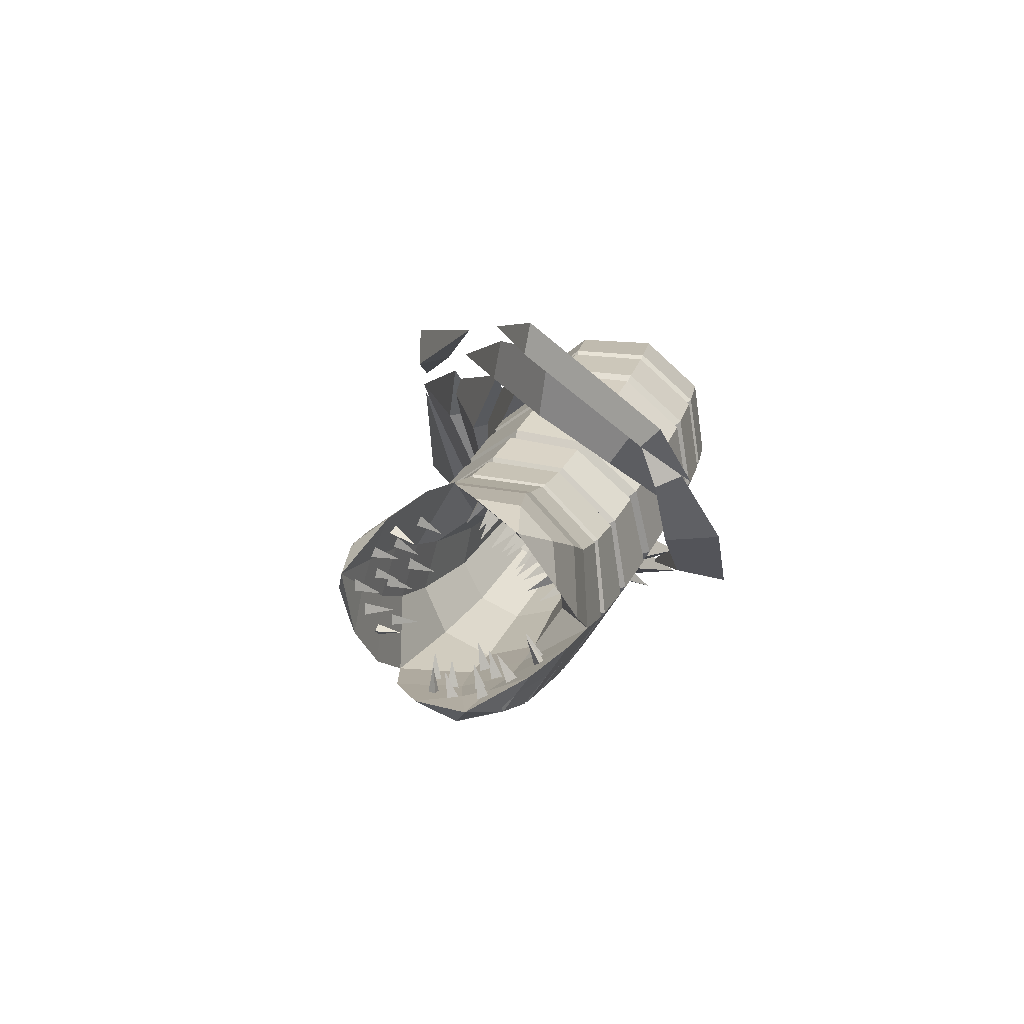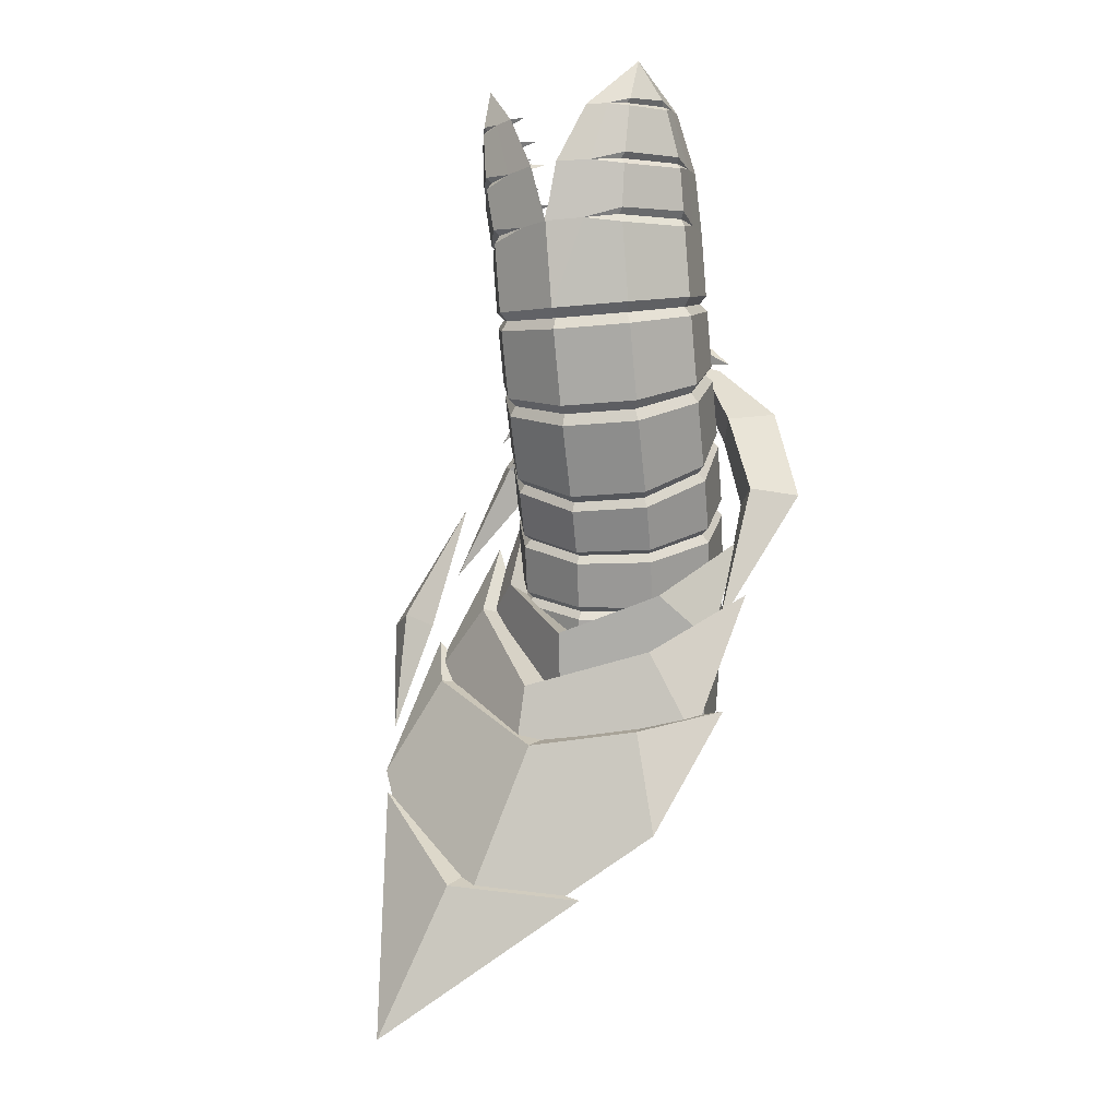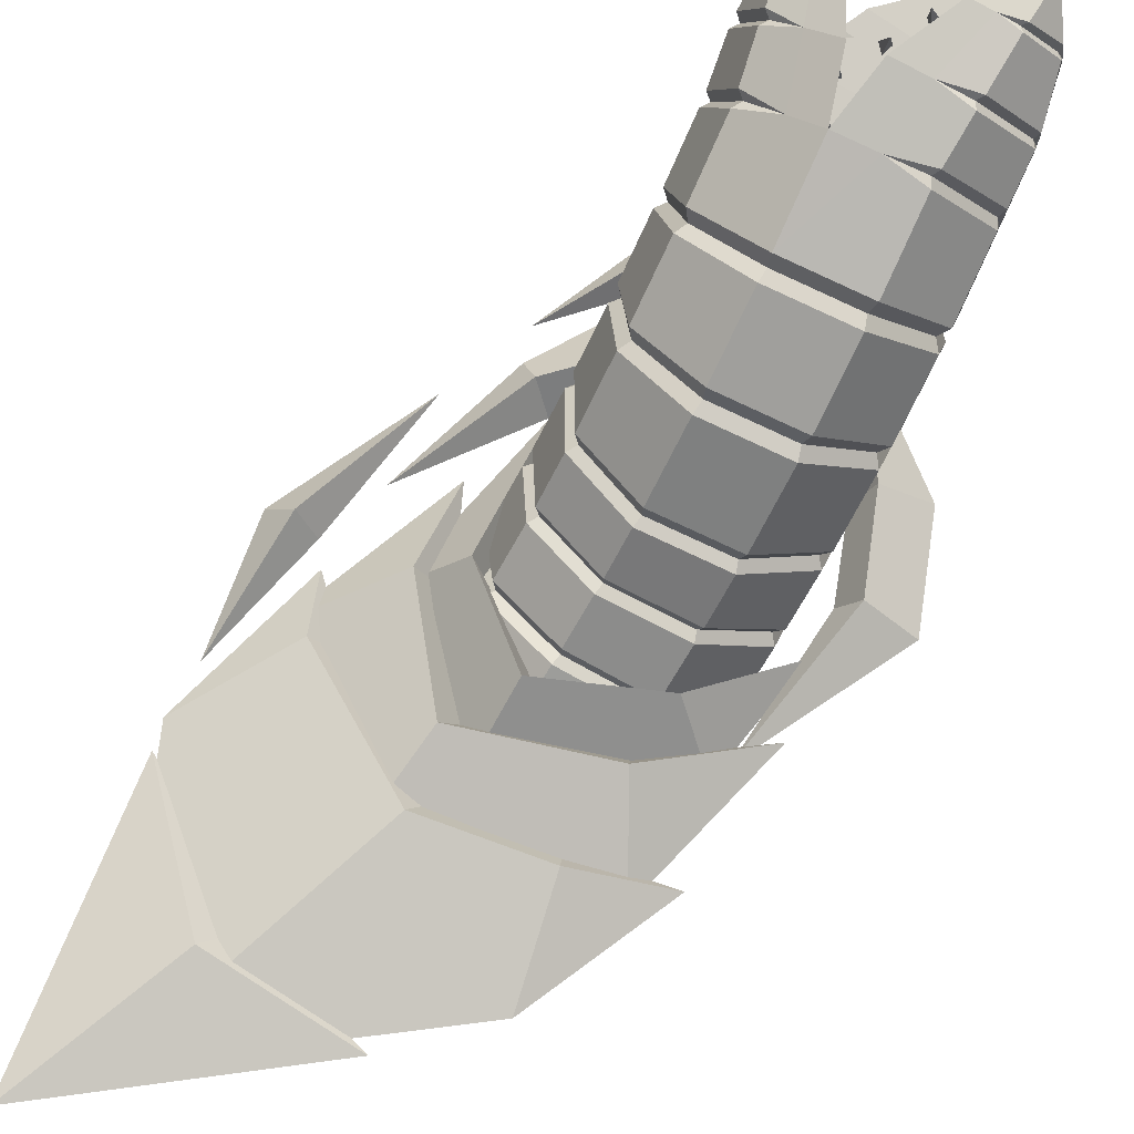
<metadata>
{"format":"obj","ext":"obj","renderer":"f3d","projection":"perspective","resolution":1024,"background":"white","views":[{"elev":71.0,"azim":-136.0,"up":"+Z"},{"elev":-28.0,"azim":-157.4,"up":"+Z"},{"elev":65.1,"azim":-159.8,"up":"+Y"}]}
</metadata>
<code>
o Shai_hulud
v 606 1172 1413
v 850.2 1708 945.2
v 756 2069 1372
v 528.3 1469 1764
v 588.2 2173 415.6
v 474.8 2609 929.9
v -57.1 2350 71.89
v -183.4 2835 644.5
v -783.7 2156 74.77
v -910.3 2642 648.7
v -1252 1681 423.3
v -1366 2121 941.3
v -1242 1148 954.2
v -1337 1514 1385
v -759.5 806.6 1419
v -837.7 1106 1772
v -29.65 815.9 1600
v -100.9 1088 1922
v -692 2097 3792
v -1179 2099 3255
v -875 1831 3387
v -443.4 1805 3444
v -85.67 2031 3401
v -1399 2036 2652
v -936.8 1598 2861
v -275.5 1557 2950
v 275.3 1932 2875
v -1436 1906 2073
v -918.6 1428 2337
v -174.8 1382 2437
v 447.9 1788 2324
v -1358 3471 3117
v -863.7 3634 2614
v -1067 3571 2611
v -1278 3504 2657
v -1508 3209 2771
v -1521 2984 2821
v -1514 2793 2915
v -1117 3352 2078
v -1171 3391 2116
v -836.2 3467 2067
v -1550 2898 2287
v -1510 2843 2260
v -1532 2569 2388
v -1004 3143 1583
v -1055 3190 1622
v -677.3 3259 1559
v -1493 2630 1832
v -1447 2571 1788
v -1460 2249 1920
v 293 3366 3338
v 412.6 2672 3172
v 461.9 2844 3094
v 505.2 3067 3023
v 340.4 3401 2873
v 159.9 3492 2776
v -29.69 3580 2726
v 621.8 2765 2583
v 529.4 3020 2963
v 539.1 2438 2665
v 347 3396 2783
v 364.6 3294 2323
v 66.51 3409 2188
v -234 3538 2115
v 656.1 2486 2103
v 637.3 2700 2478
v 541 2084 2204
v 366 3257 2204
v 358.8 3099 1808
v -10.32 3228 1643
v -313.7 3354 1555
v 509.9 1540 1867
v 733.7 2156 1498
v 664.7 2432 1996
v 879.1 1599 839.4
v 629.8 1082 1326
v 725.7 724.2 1043
v 995.5 1163 495.4
v 447.9 2714 1082
v 365 3045 1681
v 623.1 2041 288
v 763.3 1516 -126.8
v -213.3 2952 813.7
v -18.32 2203 -70.07
v 137.8 1619 -531.8
v -1033 3133 1493
v -744.8 2009 -67.53
v -588.3 1423 -530.3
v -1476 2561 1698
v -1216 1548 294.8
v -1075 1019 -122.9
v -1213 1038 847.3
v -1095 597.7 499.8
v -1360 1602 1513
v -856.2 1178 1877
v -735.5 716 1331
v -638.9 355.2 1046
v -117.8 1154 2017
v -7.79 733.5 1520
v 80.22 405.1 1261
v 345.1 2177 1563
v 352.9 1698 945.6
v 219 1396 1199
v 199.8 1765 1794
v 155.1 2552 1302
v 206.1 1962 658.7
v -281.2 2714 1135
v -152.6 2064 472.7
v -759.2 2588 1138
v -555.1 1957 474.5
v -1055 2232 1311
v -813.2 1690 663.4
v -1032 1813 1573
v -806.3 1389 951
v -698.5 1527 1801
v -537.5 1194 1203
v -212.3 1508 1888
v -132.6 1196 1301
v -758.6 1996 3256
v -811.5 1858 2760
v -337.7 1828 2822
v -502.1 1980 3291
v -774.7 1700 2242
v -254.4 1668 2311
v -1146 3307 2639
v -990.5 3162 2167
v -513.7 3558 2077
v -1273 2797 2296
v -1299 3110 2710
v -1511 2270 2537
v -866.3 2927 1693
v -1176 2526 1836
v 316.5 3014 2920
v 338.5 2693 2514
v 443.6 2146 2799
v 147.2 3086 2320
v 212.8 3228 2816
v 337.9 2431 2038
v 127.3 2864 1826
v 360.7 786.1 669.4
v 503.9 1011 377.7
v 383.7 1190 46.63
v 56.16 1240 -169
v -325.4 1137 -168.2
v -582.3 928.9 48.56
v -594.6 713.8 379.9
v -356.3 592.1 670.8
v 20.94 620.6 785.1
v -1314 3271 2854
v -1373 3180 2867
v -1123 3101 2970
v -1309 3191 2779
v -1363 2941 2677
v -1398 2841 2704
v -1123 2820 2761
v -1355 2858 2606
v -1087 3432 2623
v -1143 3340 2638
v -887.9 3264 2730
v -1083 3353 2548
v -864.4 3480 2392
v -943.9 3453 2463
v -739 3277 2542
v -929.6 3395 2371
v -1186 3170 2460
v -1244 3079 2473
v -994.3 3000 2577
v -1181 3090 2385
v -1401 2603 2424
v -1450 2580 2519
v -1188 2489 2569
v -1440 2503 2442
v -1295 2508 2119
v -1335 2409 2142
v -1063 2376 2209
v -1286 2428 2045
v -1150 2935 2210
v -1208 2843 2224
v -958.1 2765 2327
v -1144 2855 2136
v -922.7 3291 2232
v -998 3212 2231
v -775.5 3075 2337
v -926.8 3220 2148
v -952.6 2887 1870
v -1011 2795 1883
v -760.8 2717 1986
v -947.1 2807 1795
v -692.4 3299 1931
v -768.9 3221 1933
v -546.9 3083 2038
v -698.8 3227 1849
v -598.1 2016 3481
v -489.3 2005 3477
v -522 2274 3398
v -549 1993 3386
v -332.8 1954 3219
v -225.2 1972 3211
v -328.7 2214 3111
v -282 1937 3124
v -894.9 1995 3275
v -785.9 1987 3270
v -825.4 2252 3182
v -846 1971 3181
v -1093 1999 3019
v -1017 1992 3097
v -949.5 2238 2976
v -993.8 1960 2995
v -659.5 1887 3079
v -550.7 1877 3075
v -583.4 2145 2996
v -610.4 1865 2984
v -82.46 1854 2893
v -18.18 1884 2976
v -57.82 2131 2846
v 25.49 1864 2878
v -119.1 1764 2571
v -10.76 1775 2560
v -99.79 2025 2465
v -71.16 1745 2474
v -531.4 1817 2767
v -422.6 1807 2763
v -455.3 2075 2683
v -482.3 1795 2672
v -938.8 1905 2839
v -835.1 1870 2838
v -804.5 2134 2747
v -894.6 1867 2746
v -659.8 1759 2396
v -551 1749 2392
v -583.7 2017 2313
v -610.7 1737 2301
v -1123 1881 2509
v -1019 1847 2511
v -987 2111 2419
v -1076 1844 2417
v 252.2 3261 3024
v 207.2 3341 2964
v -21.4 3197 3045
v 226.7 3243 2919
v 119 3306 2673
v 49.91 3374 2624
v -126.6 3173 2711
v 88.66 3287 2570
v 369.6 2919 3003
v 322.4 2998 2944
v 98.35 2845 3019
v 346.2 2902 2898
v 407.3 2612 2909
v 392.6 2719 2927
v 126 2628 2919
v 386.9 2679 2825
v 304.6 2996 2694
v 259.5 3076 2634
v 30.98 2932 2715
v 279.1 2978 2589
v 11.92 3309 2264
v -26.87 3401 2309
v -244.6 3225 2345
v -51.77 3376 2205
v 36.6 3102 1999
v -27.38 3172 1945
v -216.3 2982 2033
v 9.133 3081 1896
v 234.4 2911 2368
v 189.3 2990 2308
v -39.26 2847 2389
v 208.8 2892 2263
v 374 2636 2657
v 353 2720 2590
v 94.13 2616 2630
v 364 2619 2549
v 266.6 2598 2126
v 221.5 2678 2066
v -7.065 2534 2147
v 241 2580 2021
v 412.2 2299 2488
v 391.3 2385 2423
v 132.1 2282 2462
v 401.5 2285 2380
v 1030 1034 411.6
v 759.5 599.5 962.6
v 901.9 116.2 612.3
v 1156 606.3 101.6
v 800 1381 -215
v 911.6 1002 -489.3
v 176.1 1477 -623.9
v 281.8 1119 -883.8
v -549.4 1278 -623.9
v -438.1 901.1 -897.5
v -1037 877.5 -214.9
v -911.4 451.4 -523.9
v -1059 461.9 411.7
v -916.5 -20.1 62.25
v -604 226.1 962.7
v -451.1 -292.7 586.6
v 114 280.5 1180
v 267.1 -238.9 803.8
v 1195 487.5 3.523
v 945.5 -18.1 501.4
v 1106 -466.8 79.5
v 1337 90.53 -369.8
v 945.7 897.1 -576
v 1072 545.9 -906.3
v 314.1 1019 -966
v 433.4 686.2 -1279
v -404.1 796.2 -984
v -278.5 445.8 -1314
v -872.9 332.9 -621.6
v -731.1 -62.75 -993.7
v -873 -154 -48.29
v -712.6 -601.6 -469.1
v -404.3 -436.9 467.6
v -231.7 -918.5 14.67
v 313.9 -383.2 684.7
v 486.7 -865.3 231.3
v 1379 -14.07 -481.8
v 1153 -585 -47.14
v 1310 -943.5 -481.7
v 1518 -331.2 -866.3
v 1108 453.3 -1005
v 1231 172.7 -1346
v 468.2 598.5 -1373
v 584.9 332.6 -1695
v -241.9 353.5 -1412
v -119.1 73.59 -1752
v -689.8 -167 -1105
v -551.1 -483.1 -1489
v -665.8 -719.5 -595.4
v -509 -1077 -1029
v -181.3 -1045 -121.3
v -12.53 -1430 -587.7
v 537.1 -992.3 95.26
v 706 -1377 -371.6
v 1562 -421 -989.8
v 1360 -1045 -621.3
v 1556 -1399 -1189
v 1735 -734.1 -1492
v 1270 93.33 -1455
v 1424 -183.7 -1899
v 621.5 257.4 -1799
v 767 -5.167 -2220
v -80.52 -5.607 -1861
v 72.67 -282 -2304
v -507.5 -572.5 -1612
v -334.5 -884.7 -2112
v -459.7 -1178 -1168
v -264.1 -1531 -1734
v 40.5 -1539 -737.6
v 251.1 -1919 -1347
v 759.1 -1486 -521.7
v 969.9 -1867 -1132
v 465.2 1535 1785
v 676.3 2104 1429
v 796.5 1643 884.2
v 565.7 1151 1331
v 411 2618 1027
v 554.2 2068 378.4
v -206.2 2835 768.1
v -47.77 2227 49.99
v -886.3 2655 772.3
v -727.5 2045 52.52
v -1311 2161 1038
v -1167 1607 385.1
v -1282 1585 1442
v -1161 1119 892.1
v -812.9 1196 1793
v -711.8 808.5 1336
v -122.8 1177 1929
v -29.91 821 1509
v 945.1 1087 445
v 690.1 686.4 964.2
v 731 1406 -144.5
v 147.8 1495 -528.5
v -531.5 1311 -527.2
v -989.1 940.6 -141.3
v -1011 557.6 448.7
v -586.6 340.7 966.7
v 85.14 391.6 1170
v 1109 532.9 43.15
v 872.7 67.02 515
v 877.3 909.7 -504.4
v 287.3 1021 -871.5
v -385.5 815.2 -886.3
v -826.2 388.1 -541.9
v -828.7 -60.33 0.5606
v -391.7 -320.2 487.2
v 280.2 -269.9 690.4
v 1291 22.99 -436.3
v 1078 -504.9 -22.76
v 1040 454.7 -932.3
v 442.5 588.3 -1279
v -222.8 361.2 -1313
v -644 -120.3 -1020
v -624.2 -630.8 -535.9
v -172.6 -931.6 -87.75
v 499.6 -881.8 114.9
v 1473 -392.3 -939.8
v 1282 -970.6 -587.4
v 1203 84.08 -1382
v 597.1 235.6 -1706
v -60.58 -8.577 -1761
v -462.4 -534.3 -1522
v -420.4 -1095 -1099
v 45.87 -1430 -691.4
v 718.2 -1380 -489.3
v -940.3 2760 818.4
v -1393 2226 1095
v 306.3 3054 1756
v 607.2 2435 2059
v 312.3 3256 2267
v 579.9 2707 2537
v 313.2 3389 2824
v 487.8 3030 3000
v -1546 2841 2193
v -1147 3356 2008
v -1529 3153 2691
v -1263 3499 2574
v -1230 3483 2627
v -1487 3151 2745
g Shai_hulud_wire_153228214
f 2 355 358 5
f 3 354 353 4
f 5 7 8 6
f 7 360 362 9
f 9 11 12 10
f 10 361 359 8
f 13 366 368 15
f 14 365 363 12
f 15 17 18 16
f 17 370 356 1
f 20 21 19
f 21 25 26 22
f 22 23 19
f 24 28 29 25
f 28 123 115 113
f 30 98 72 31
f 31 124 121 27
f 31 138 101 104
f 32 129 125
f 33 34 35 32
f 36 420 37
f 37 44 130 38
f 41 416 39
f 42 417 418 40
f 43 415 44
f 45 86 89 49
f 46 47 45
f 48 415 416 46
f 49 50 48
f 51 137 133
f 52 53 54 51
f 55 413 56
f 58 62 61 59
f 59 414 53
f 63 70 71 64
f 63 411 68
f 64 136 137 57
f 65 69 68 66
f 66 412 60
f 67 60 135 31
f 67 410 65
f 70 409 80
f 71 83 47
f 71 131 109 107
f 72 73 74 67
f 75 355 356 76
f 76 99 100 77
f 77 372 371 78
f 78 82 81 75
f 79 357 359 83
f 82 373 374 85
f 84 360 358 81
f 85 88 87 84
f 89 408 94 50
f 91 376 377 93
f 92 366 364 90
f 93 97 96 92
f 94 365 367 95
f 97 378 379 100
f 99 370 368 96
f 101 105 106 102
f 102 141 140 103
f 103 118 117 104
f 108 143 142 106
f 109 111 112 110
f 116 147 146 114
f 119 122 121 120
f 125 126 127 33
f 128 132 131 126
f 133 134 135 52
f 136 139 138 134
f 150 152 151
f 155 156 153
f 159 160 157
f 162 163 161
f 170 172 171
f 174 175 173
f 178 180 179
f 186 188 187
f 190 192 191
f 194 195 193
f 198 199 197
f 202 203 201
f 206 207 205
f 210 211 209
f 214 215 213
f 218 219 217
f 222 223 221
f 226 228 227
f 235 236 233
f 242 243 241
f 246 248 247
f 258 260 259
f 262 263 261
f 267 268 265
f 270 272 271
f 278 280 279
f 282 372 379 297
f 283 381 380 284
f 285 373 371 281
f 286 288 287 285
f 289 375 374 287
f 290 384 385 292
f 292 294 293 291
f 294 386 387 296
f 295 378 377 293
f 296 298 297 295
f 300 315 316 301
f 301 390 389 302
f 303 382 380 299
f 304 391 392 306
f 306 308 307 305
f 308 393 394 310
f 310 312 311 309
f 312 395 396 314
f 315 388 387 313
f 318 333 334 319
f 320 398 400 322
f 321 391 389 317
f 322 324 323 321
f 324 401 402 326
f 325 393 392 323
f 328 330 329 327
f 330 404 405 332
f 333 397 396 331
f 335 398 399 336
f 336 351 352 337
f 338 340 339 335
f 341 401 400 339
f 342 344 343 341
f 345 403 402 343
f 348 350 349 347
f 351 406 405 349
f 363 408 407 361
f 418 419 34
f 2 3 4 1
f 4 353 369 18
f 5 358 360 7
f 6 357 354 3
f 7 9 10 8
f 9 362 364 11
f 11 13 14 12
f 12 363 361 10
f 15 368 370 17
f 16 367 365 14
f 19 122 119
f 20 119 120 24
f 21 22 19
f 22 26 27 23
f 28 130 44 50
f 29 95 98 30
f 31 72 67
f 32 125 33
f 33 127 41 34
f 35 419 420 36
f 36 37 38 32
f 37 420 417
f 38 130 128 129
f 39 416 415 43
f 40 41 39
f 43 44 42
f 45 49 48 46
f 47 46 416 41
f 47 86 45
f 49 89 50
f 51 133 52
f 53 60 58 59
f 53 414 54
f 54 55 51
f 56 63 64 57
f 57 137 51
f 60 67 65 66
f 61 413 414 59
f 62 411 63
f 68 411 412 66
f 69 409 70
f 70 83 71
f 72 353 354 73
f 73 79 80 74
f 74 410 67
f 76 77 78 75
f 76 356 370 99
f 78 371 373 82
f 81 358 355 75
f 82 85 84 81
f 85 374 375 88
f 86 407 408 89
f 87 362 360 84
f 88 91 90 87
f 93 377 378 97
f 94 408 363 365
f 96 368 366 92
f 97 100 99 96
f 100 379 372 77
f 102 103 104 101
f 103 140 148 118
f 104 117 124 31
f 106 142 141 102
f 107 105 139 71
f 107 109 110 108
f 109 131 132 111
f 114 146 145 112
f 115 117 118 116
f 121 124 123 120
f 127 126 131 71
f 133 137 136 134
f 135 134 138 31
f 151 152 149
f 154 156 155
f 158 159 157
f 162 164 163
f 166 167 165
f 170 171 169
f 178 179 177
f 182 183 181
f 190 191 189
f 198 200 199
f 202 204 203
f 206 208 207
f 218 220 219
f 222 224 223
f 231 232 229
f 238 239 237
f 251 252 249
f 254 256 255
f 258 259 257
f 271 272 269
f 274 276 275
f 281 371 372 282
f 282 297 298 283
f 284 380 382 286
f 287 374 373 285
f 288 383 384 290
f 290 292 291 289
f 292 385 386 294
f 293 377 376 291
f 294 296 295 293
f 296 387 388 298
f 297 379 378 295
f 300 301 302 299
f 300 381 388 315
f 302 389 391 304
f 305 383 382 303
f 306 392 393 308
f 308 310 309 307
f 310 394 395 312
f 312 314 313 311
f 314 396 397 316
f 317 389 390 318
f 319 399 398 320
f 320 322 321 317
f 322 400 401 324
f 323 392 391 321
f 324 326 325 323
f 327 394 393 325
f 328 403 404 330
f 331 396 395 329
f 332 405 406 334
f 336 337 338 335
f 336 399 406 351
f 339 400 398 335
f 340 342 341 339
f 343 402 401 341
f 344 346 345 343
f 349 405 404 347
f 350 352 351 349
f 359 361 407 83
f 1 356 355 2
f 2 5 6 3
f 4 18 17 1
f 8 359 357 6
f 11 364 366 13
f 13 15 16 14
f 18 369 367 16
f 19 119 20
f 20 24 25 21
f 23 122 19
f 24 120 123 28
f 25 29 30 26
f 28 132 128 130
f 34 419 35
f 35 36 32
f 37 417 42 44
f 38 129 32
f 39 43 42 40
f 41 40 418 34
f 41 127 71 47
f 44 415 48 50
f 50 94 28
f 52 135 60 53
f 54 414 413 55
f 55 56 57 51
f 56 413 61
f 58 412 411 62
f 65 410 409 69
f 68 69 70 63
f 71 139 136 64
f 73 354 357 79
f 80 79 83 70
f 83 407 86 47
f 90 364 362 87
f 91 93 92 90
f 98 369 353 72
f 101 138 139 105
f 105 107 108 106
f 110 144 143 108
f 113 115 116 114
f 115 123 124 117
f 118 148 147 116
f 125 129 128 126
f 154 155 153
f 158 160 159
f 163 164 161
f 167 168 165
f 171 172 169
f 174 176 175
f 179 180 177
f 183 184 181
f 187 188 185
f 195 196 193
f 210 212 211
f 214 216 215
f 227 228 225
f 230 231 229
f 234 235 233
f 239 240 237
f 242 244 243
f 246 247 245
f 250 251 249
f 254 255 253
f 259 260 257
f 262 264 263
f 266 268 267
f 275 276 273
f 279 280 277
f 284 286 285 281
f 286 382 383 288
f 288 290 289 287
f 291 376 375 289
f 298 388 381 283
f 299 380 381 300
f 302 304 303 299
f 307 384 383 305
f 311 386 385 309
f 314 316 315 313
f 316 397 390 301
f 318 319 320 317
f 326 402 403 328
f 329 395 394 327
f 330 332 331 329
f 334 406 399 319
f 347 404 403 345
f 417 420 419 418
f 26 30 31 27
f 27 121 122 23
f 28 94 95 29
f 60 412 58
f 61 62 63 56
f 80 409 410 74
f 88 375 376 91
f 95 367 369 98
f 111 113 114 112
f 150 151 149
f 166 168 167
f 175 176 173
f 182 184 183
f 186 187 185
f 191 192 189
f 194 196 195
f 199 200 197
f 203 204 201
f 207 208 205
f 211 212 209
f 215 216 213
f 219 220 217
f 223 224 221
f 226 227 225
f 230 232 231
f 234 236 235
f 238 240 239
f 243 244 241
f 247 248 245
f 250 252 251
f 255 256 253
f 263 264 261
f 266 267 265
f 270 271 269
f 274 275 273
f 278 279 277
f 282 283 284 281
f 304 306 305 303
f 309 385 384 307
f 313 387 386 311
f 318 390 397 333
f 326 328 327 325
f 332 334 333 331
f 346 348 347 345
f 112 145 144 110
f 113 111 132 28
o Shai_hulud_Desert
v 1247 0 655.4
v 1395 294.5 791.7
v 2139 0 -244
v 462.7 0 1072
v 614.1 416 1306
v -251.3 0 1136
v -297.6 336.8 1433
v -922.2 0 676.5
v -312.5 0 1773
v 890.4 0 1837
v 1575 0 1013
v 2879 0 -712.9
v 2603 301 -766.1
v 2050 0 572.8
v 2848 0 -1949
v 999.1 246.6 1992
v -543.7 195.2 2092
v -608.7 0 2317
v 1151 0 2131
v -1076 0 1711
v -518.2 0 1871
v 1625 0 1317
v 929.8 0 1878
v 2432 0 -798.9
v -1332 277.8 -47.66
v -1138 0 -57.04
v -839.7 0 -1416
v -303.2 0 1830
v -711.5 0 1528
v -838.8 255.7 1593
v -982.4 0 741.6
v -1154 363 794.5
v -1556 0 957.8
v -1765 0 -80.95
v -962.6 0 1656
v 1238 0 659.2
v 1277 523 -767.9
v 1077 0 -816.2
v 1806 0 -959.5
v -414.6 604.9 -1274
v -286.9 0 -1163
v 490.7 0 -1365
v 592.2 840.7 -1614
v -749.6 0 -1577
v 905.7 0 -2699
v -1090 0 -481.1
v 1636 0 -18.01
v 1649 391.8 -928.3
v 1392 0 -877.5
v 2452 0 -1501
v -247.9 473.7 -1820
v -192.9 0 -1594
v 829.7 0 -1737
v 1020 709.5 -2070
v -528.9 0 -2613
v 1597 0 -3760
v -1143 0 -1125
v 2329 0 -1011
v 2166 282.6 -1626
v 1909 0 -1575
v 2926 0 -2422
v -47.96 344.6 -2612
v 7.015 0 -2386
v 781.9 0 -2269
v 1016 604.4 -2686
v -78.42 0 -3604
v 2285 0 -4837
v -852.4 0 -2381
v 2915 0 -5336
v 2007 357.2 -3950
v 2902 0 -2674
v 722.5 0 -4169
v 1779 0 -3646
g Shai_hulud_Desert_wire_198225087
f 436 443 441 437
f 437 440 438
f 439 442 436
f 445 452 451 446
f 447 454 445
f 449 450 448
f 452 453 455 450
f 456 459 457
f 457 463 462 458
f 460 466 461
f 463 465 464 460
f 478 481 479
f 479 485 484 480
f 482 488 483
f 485 487 486 482
f 489 492 490
f 490 493 491
f 421 424 425 422
f 422 431 423
f 428 429 427
f 432 435 433
f 433 444 434
f 437 438 439 436
f 437 441 440
f 442 443 436
f 445 454 453 452
f 446 447 445
f 449 451 452 450
f 450 455 448
f 467 470 468
f 468 474 473 469
f 471 477 472
f 474 476 475 471
f 479 480 478
f 481 487 485 479
f 483 484 485 482
f 486 488 482
f 422 423 421
f 424 426 427 425
f 425 430 431 422
f 433 434 432
f 435 444 433
f 457 458 456
f 459 465 463 457
f 461 462 463 460
f 464 466 460
f 468 469 467
f 470 476 474 468
f 472 473 474 471
f 475 477 471
f 490 491 489
f 492 493 490
f 426 428 427
f 427 429 430 425

</code>
